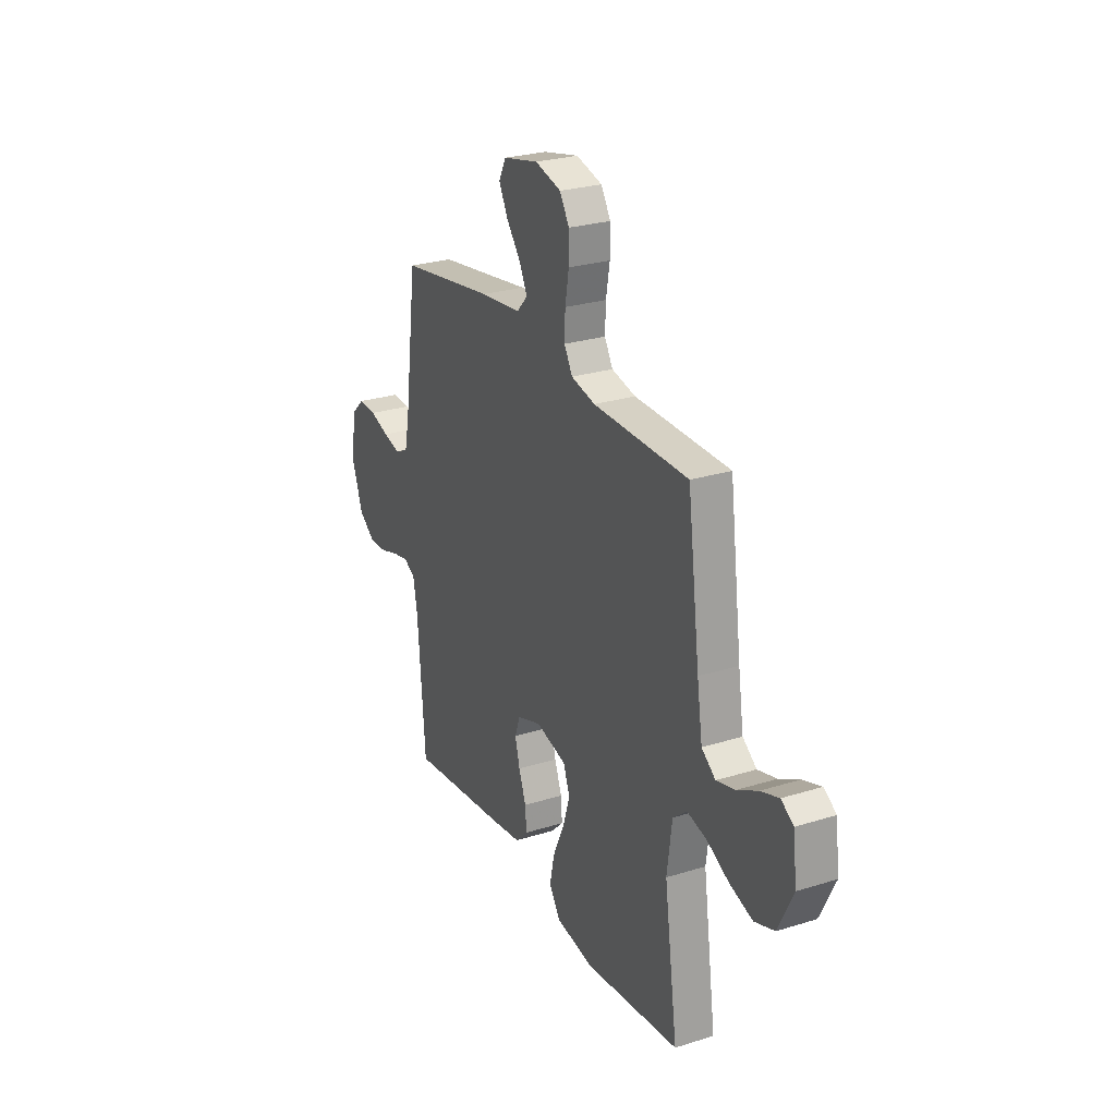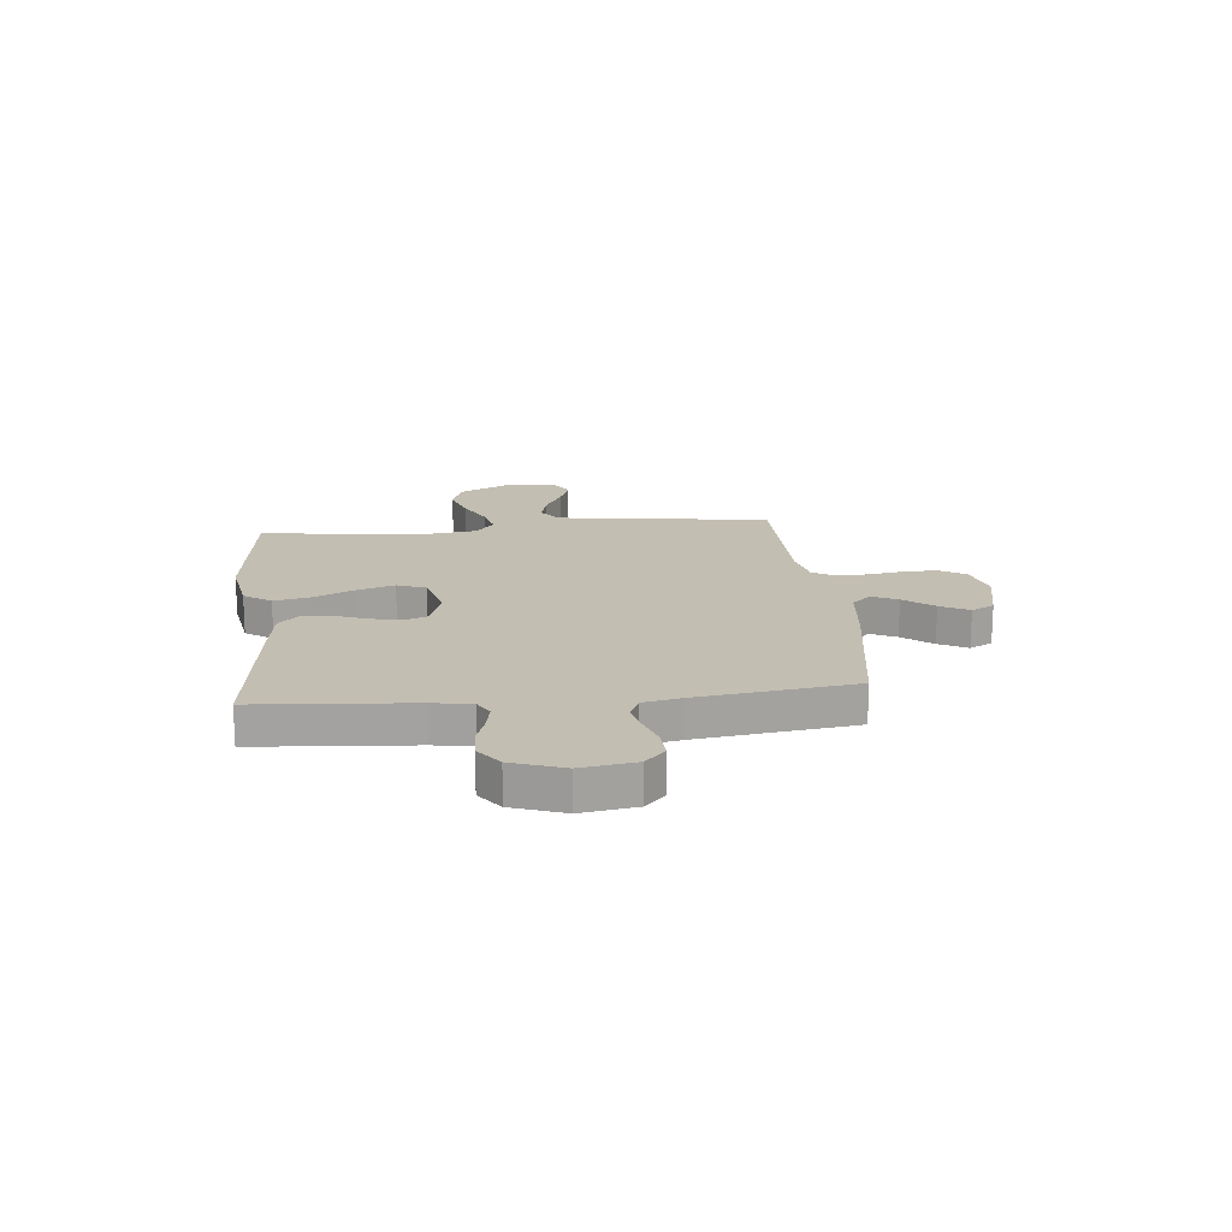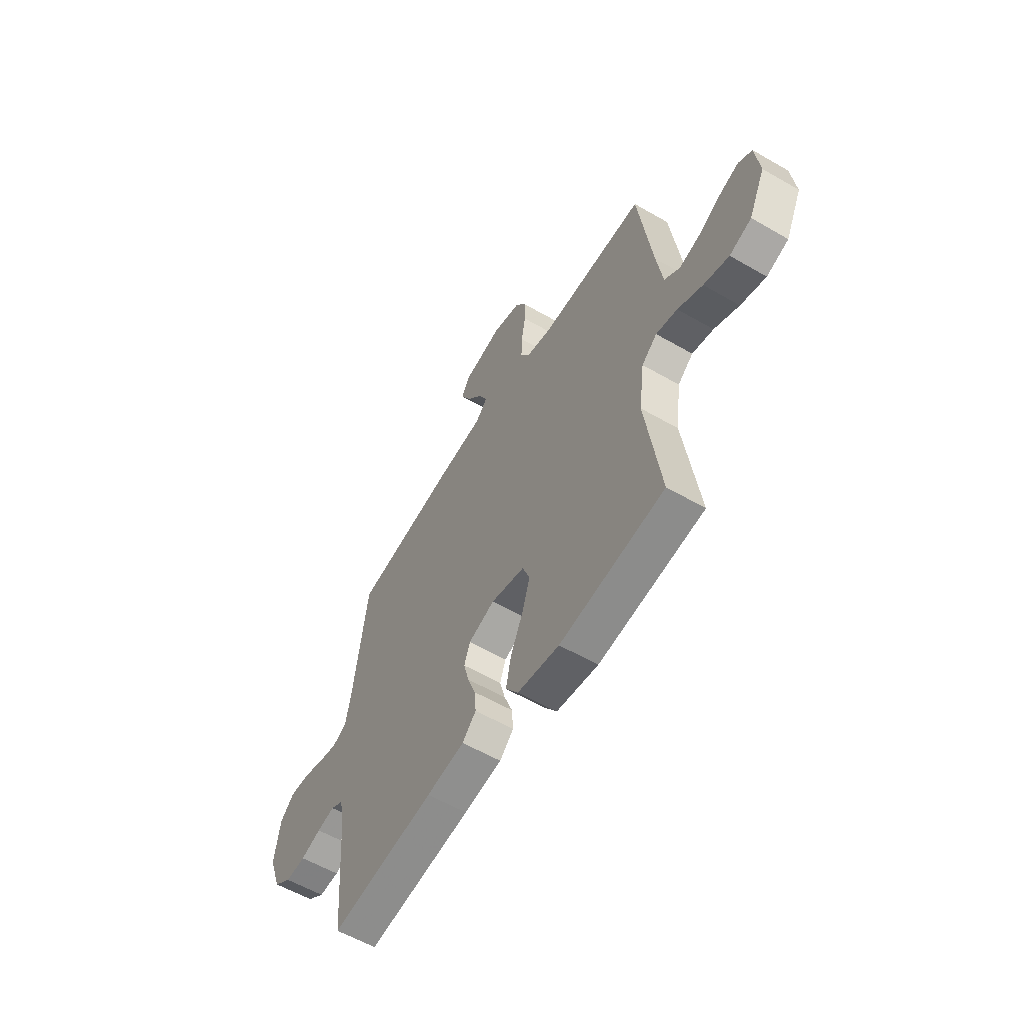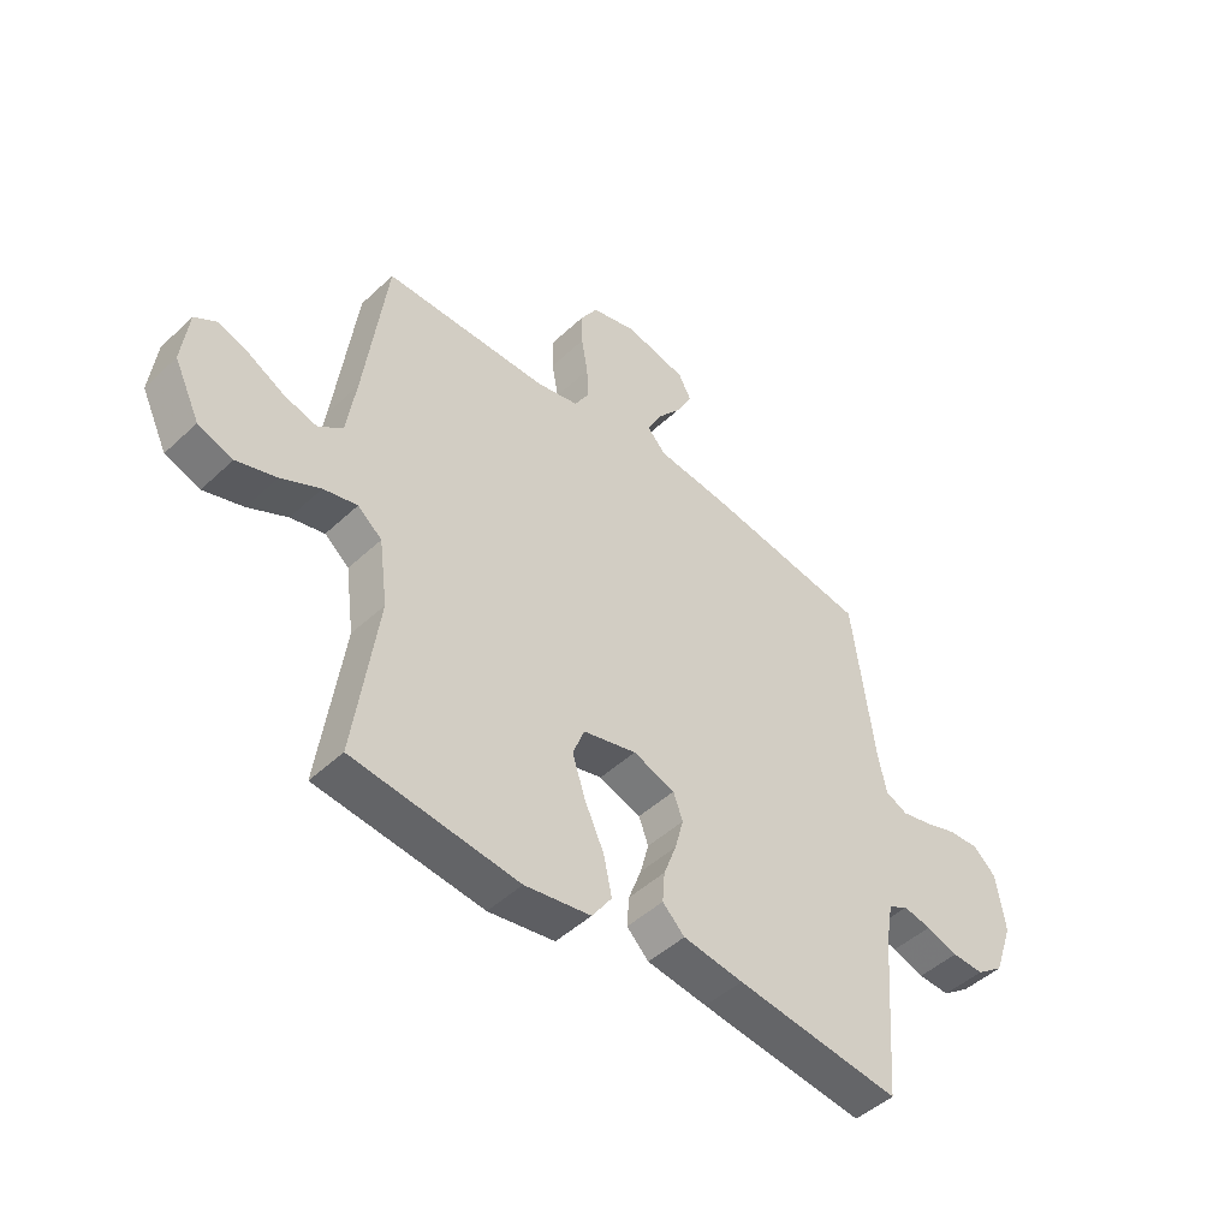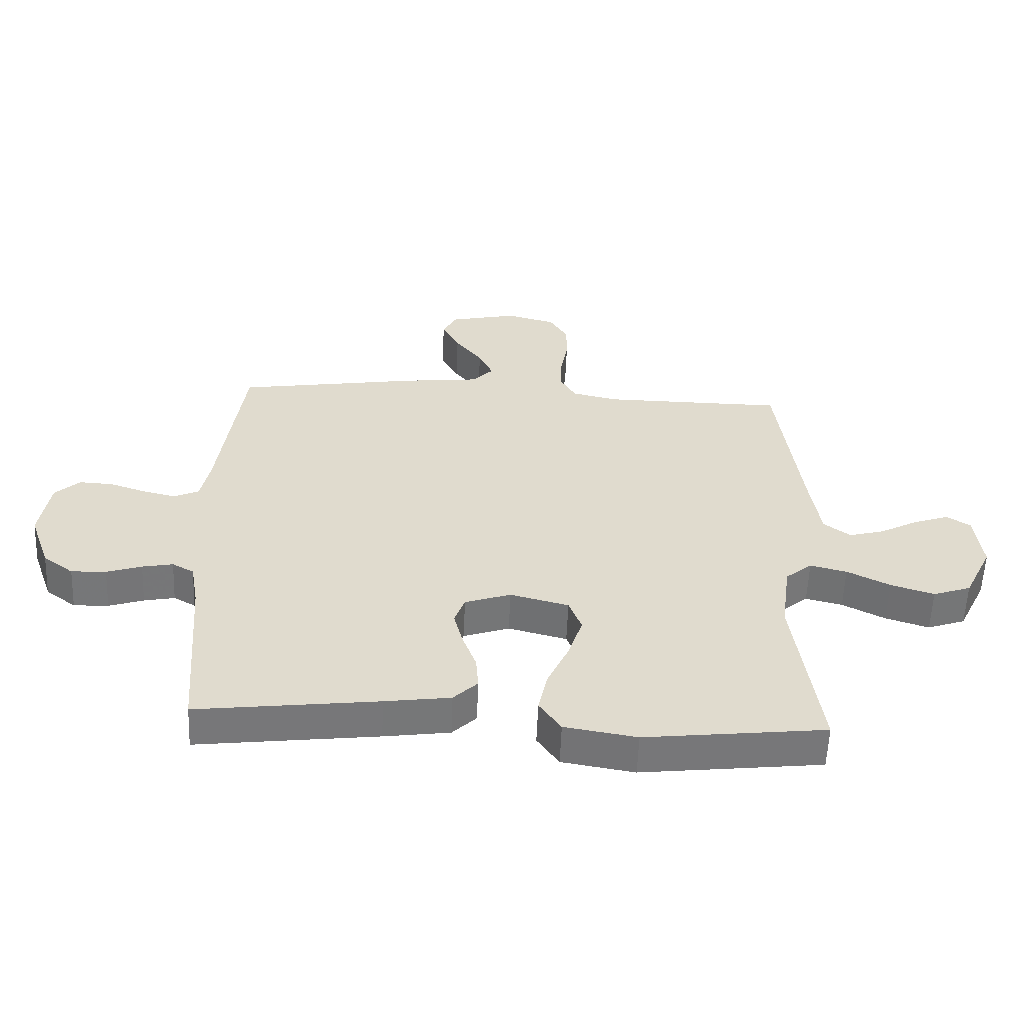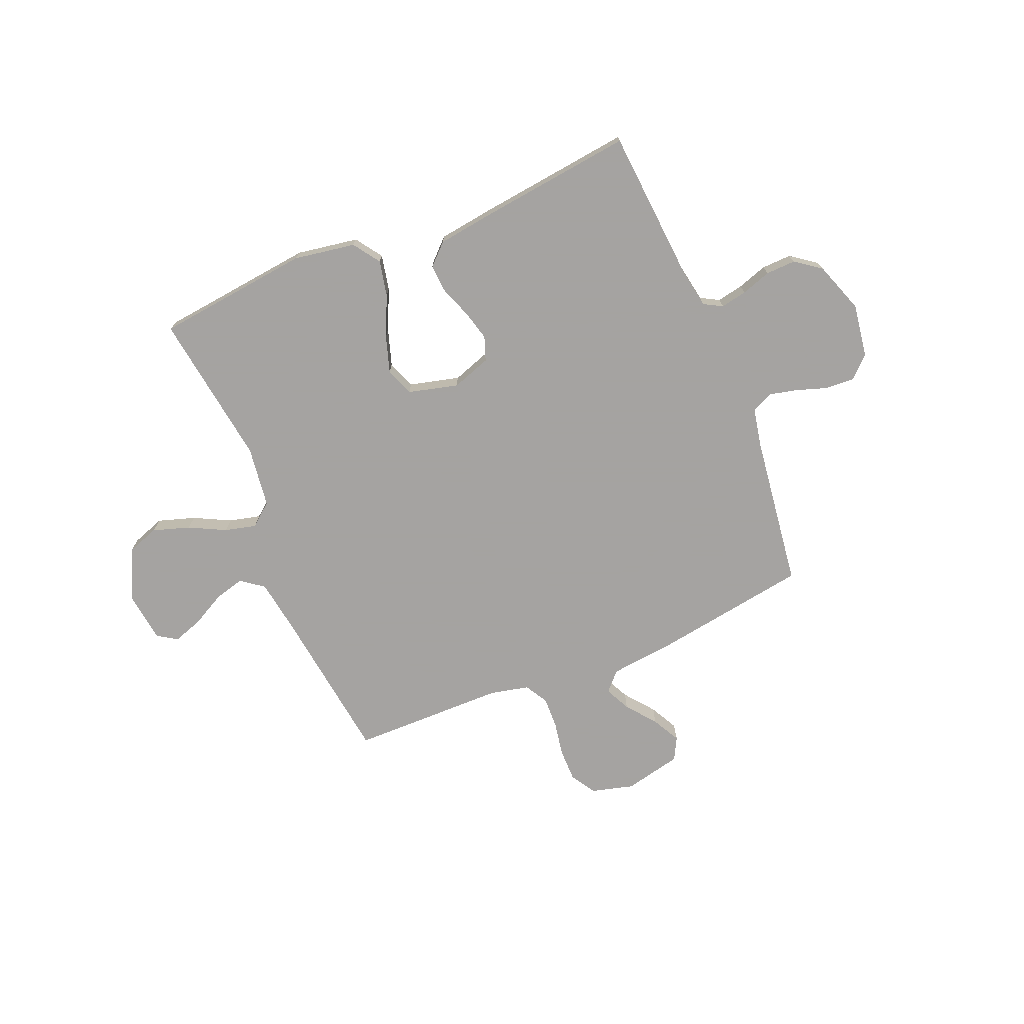
<metadata>
{"format":"obj","ext":"obj","renderer":"f3d","projection":"perspective","resolution":1024,"background":"white","views":[{"elev":26.4,"azim":63.8,"up":"+Z"},{"elev":17.5,"azim":-95.8,"up":"+Y"},{"elev":-58.2,"azim":59.1,"up":"+Z"},{"elev":-47.3,"azim":136.4,"up":"+Z"},{"elev":-57.0,"azim":-2.3,"up":"+Z"},{"elev":-73.1,"azim":-157.4,"up":"+Y"}]}
</metadata>
<code>
v 0.5 0.07 -0.5
v 0.2 0.07 -0.534
v 0.08 0.07 -0.514
v 0.044 0.07 -0.462
v 0.059 0.07 -0.392
v 0.095 0.07 -0.314
v 0.118 0.07 -0.242
v 0.097 0.07 -0.187
v 0 0.07 -0.162
v -0.076 0.07 -0.188
v -0.093 0.07 -0.235
v -0.078 0.07 -0.293
v -0.055 0.07 -0.355
v -0.051 0.07 -0.41
v -0.091 0.07 -0.449
v -0.2 0.07 -0.464
v -0.5 0.07 -0.5
v -0.523 0.07 -0.2
v -0.536 0.07 -0.125
v -0.572 0.07 -0.105
v -0.623 0.07 -0.115
v -0.681 0.07 -0.134
v -0.739 0.07 -0.136
v -0.789 0.07 -0.099
v -0.824 0.07 0
v -0.808 0.07 0.105
v -0.767 0.07 0.143
v -0.711 0.07 0.14
v -0.651 0.07 0.12
v -0.596 0.07 0.107
v -0.555 0.07 0.126
v -0.54 0.07 0.2
v -0.5 0.07 0.5
v -0.2 0.07 0.547
v -0.071 0.07 0.561
v -0.037 0.07 0.597
v -0.061 0.07 0.647
v -0.106 0.07 0.704
v -0.135 0.07 0.759
v -0.112 0.07 0.803
v 0 0.07 0.828
v 0.082 0.07 0.806
v 0.112 0.07 0.757
v 0.112 0.07 0.694
v 0.1 0.07 0.626
v 0.098 0.07 0.565
v 0.124 0.07 0.52
v 0.2 0.07 0.503
v 0.5 0.07 0.5
v 0.539 0.07 0.2
v 0.556 0.07 0.088
v 0.6 0.07 0.055
v 0.659 0.07 0.071
v 0.723 0.07 0.105
v 0.781 0.07 0.125
v 0.82 0.07 0.1
v 0.832 0.07 0
v 0.785 0.07 -0.097
v 0.722 0.07 -0.119
v 0.65 0.07 -0.096
v 0.579 0.07 -0.06
v 0.518 0.07 -0.045
v 0.474 0.07 -0.081
v 0.458 0.07 -0.2
v 0.5 0 -0.5
v 0.2 0 -0.534
v 0.08 0 -0.514
v 0.044 0 -0.462
v 0.059 0 -0.392
v 0.095 0 -0.314
v 0.118 0 -0.242
v 0.097 0 -0.187
v 0 0 -0.162
v -0.076 0 -0.188
v -0.093 0 -0.235
v -0.078 0 -0.293
v -0.055 0 -0.355
v -0.051 0 -0.41
v -0.091 0 -0.449
v -0.2 0 -0.464
v -0.5 0 -0.5
v -0.523 0 -0.2
v -0.536 0 -0.125
v -0.572 0 -0.105
v -0.623 0 -0.115
v -0.681 0 -0.134
v -0.739 0 -0.136
v -0.789 0 -0.099
v -0.824 0 0
v -0.808 0 0.105
v -0.767 0 0.143
v -0.711 0 0.14
v -0.651 0 0.12
v -0.596 0 0.107
v -0.555 0 0.126
v -0.54 0 0.2
v -0.5 0 0.5
v -0.2 0 0.547
v -0.071 0 0.561
v -0.037 0 0.597
v -0.061 0 0.647
v -0.106 0 0.704
v -0.135 0 0.759
v -0.112 0 0.803
v 0 0 0.828
v 0.082 0 0.806
v 0.112 0 0.757
v 0.112 0 0.694
v 0.1 0 0.626
v 0.098 0 0.565
v 0.124 0 0.52
v 0.2 0 0.503
v 0.5 0 0.5
v 0.539 0 0.2
v 0.556 0 0.088
v 0.6 0 0.055
v 0.659 0 0.071
v 0.723 0 0.105
v 0.781 0 0.125
v 0.82 0 0.1
v 0.832 0 0
v 0.785 0 -0.097
v 0.722 0 -0.119
v 0.65 0 -0.096
v 0.579 0 -0.06
v 0.518 0 -0.045
v 0.474 0 -0.081
v 0.458 0 -0.2
f 58 59 60 61
f 58 61 62
f 57 58 62
f 56 57 62
f 53 54 55 56
f 52 53 56 62
f 51 52 62 63
f 48 49 50
f 47 48 50 51
f 42 43 44 45
f 42 45 46
f 41 42 46
f 40 41 46
f 37 38 39 40
f 36 37 40 46
f 35 36 46 47
f 32 33 34 35
f 31 32 35 47
f 26 27 28 29
f 26 29 30
f 25 26 30
f 24 25 30 31
f 21 22 23 24
f 20 21 24 31
f 15 16 17 18
f 15 18 19
f 12 13 14 15
f 11 12 15 19
f 10 11 19 20
f 3 4 5 6
f 3 6 7
f 64 1 2 3
f 63 64 3 7
f 9 10 20 31
f 8 9 31 47
f 47 51 63
f 7 8 47 63
f 125 124 123 122
f 126 125 122
f 126 122 121
f 126 121 120
f 120 119 118 117
f 126 120 117 116
f 127 126 116 115
f 114 113 112
f 115 114 112 111
f 109 108 107 106
f 110 109 106
f 110 106 105
f 110 105 104
f 104 103 102 101
f 110 104 101 100
f 111 110 100 99
f 99 98 97 96
f 111 99 96 95
f 93 92 91 90
f 94 93 90
f 94 90 89
f 95 94 89 88
f 88 87 86 85
f 95 88 85 84
f 82 81 80 79
f 83 82 79
f 79 78 77 76
f 83 79 76 75
f 84 83 75 74
f 70 69 68 67
f 71 70 67
f 67 66 65 128
f 71 67 128 127
f 95 84 74 73
f 111 95 73 72
f 127 115 111
f 127 111 72 71
f 1 65 66 2
f 2 66 67 3
f 3 67 68 4
f 4 68 69 5
f 5 69 70 6
f 6 70 71 7
f 7 71 72 8
f 8 72 73 9
f 9 73 74 10
f 10 74 75 11
f 11 75 76 12
f 12 76 77 13
f 13 77 78 14
f 14 78 79 15
f 15 79 80 16
f 16 80 81 17
f 17 81 82 18
f 18 82 83 19
f 19 83 84 20
f 20 84 85 21
f 21 85 86 22
f 22 86 87 23
f 23 87 88 24
f 24 88 89 25
f 25 89 90 26
f 26 90 91 27
f 27 91 92 28
f 28 92 93 29
f 29 93 94 30
f 30 94 95 31
f 31 95 96 32
f 32 96 97 33
f 33 97 98 34
f 34 98 99 35
f 35 99 100 36
f 36 100 101 37
f 37 101 102 38
f 38 102 103 39
f 39 103 104 40
f 40 104 105 41
f 41 105 106 42
f 42 106 107 43
f 43 107 108 44
f 44 108 109 45
f 45 109 110 46
f 46 110 111 47
f 47 111 112 48
f 48 112 113 49
f 49 113 114 50
f 50 114 115 51
f 51 115 116 52
f 52 116 117 53
f 53 117 118 54
f 54 118 119 55
f 55 119 120 56
f 56 120 121 57
f 57 121 122 58
f 58 122 123 59
f 59 123 124 60
f 60 124 125 61
f 61 125 126 62
f 62 126 127 63
f 63 127 128 64
f 64 128 65 1

</code>
